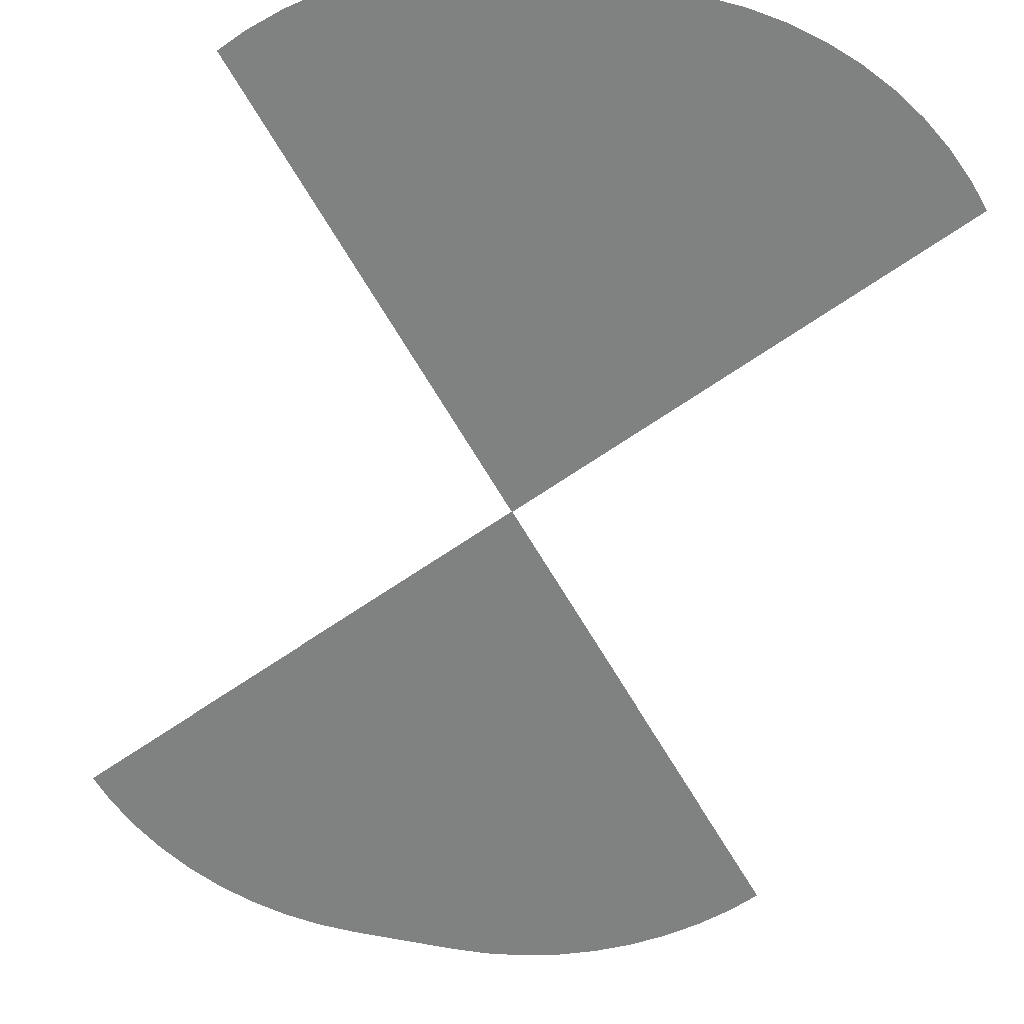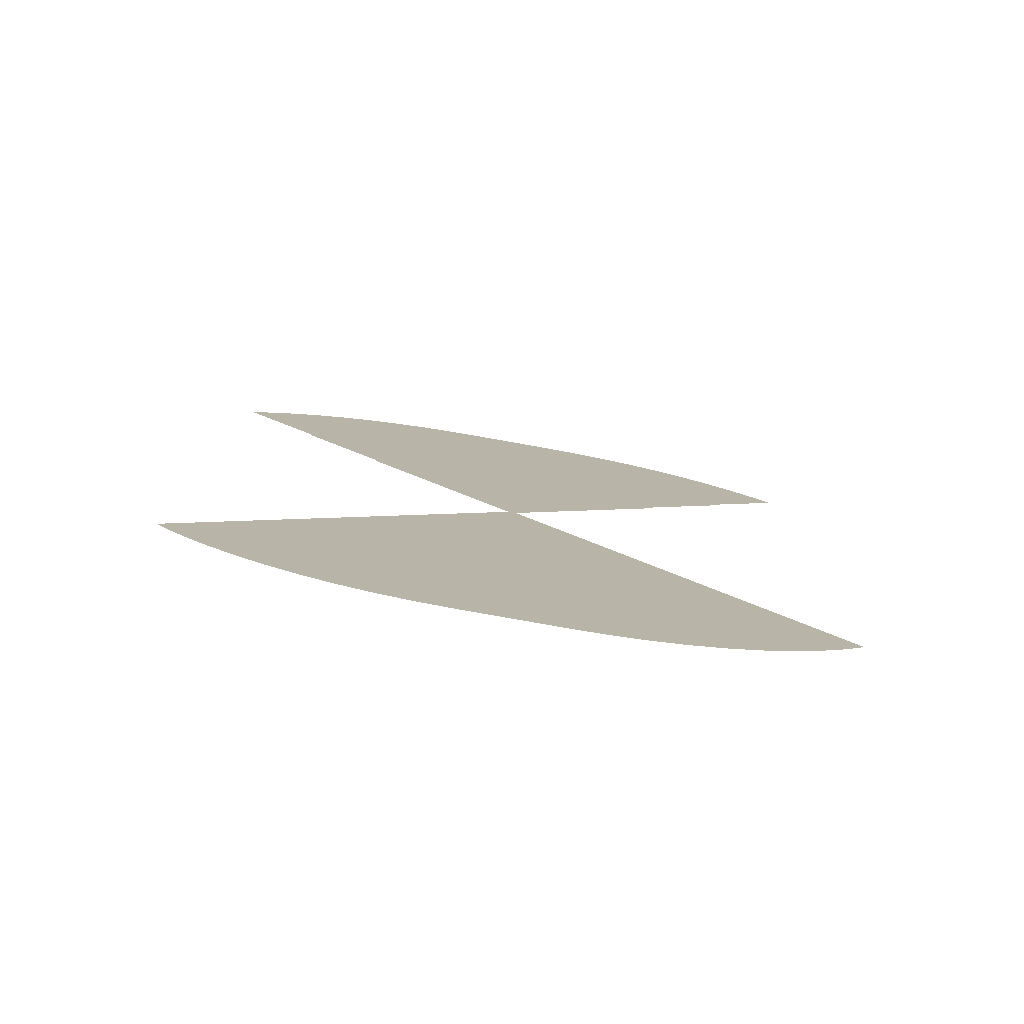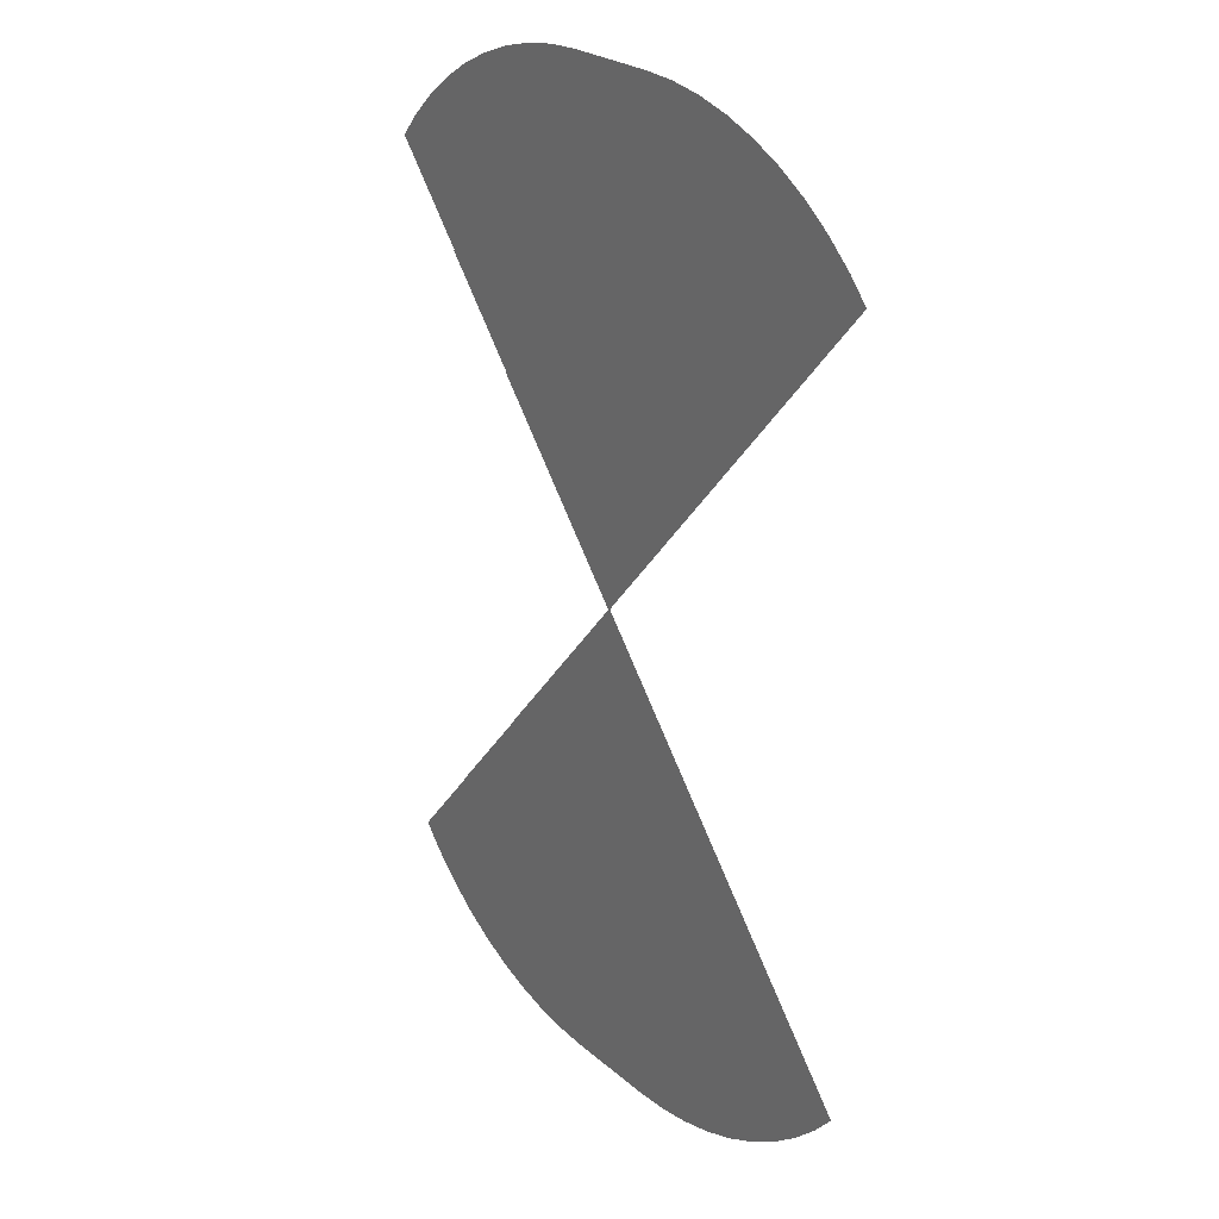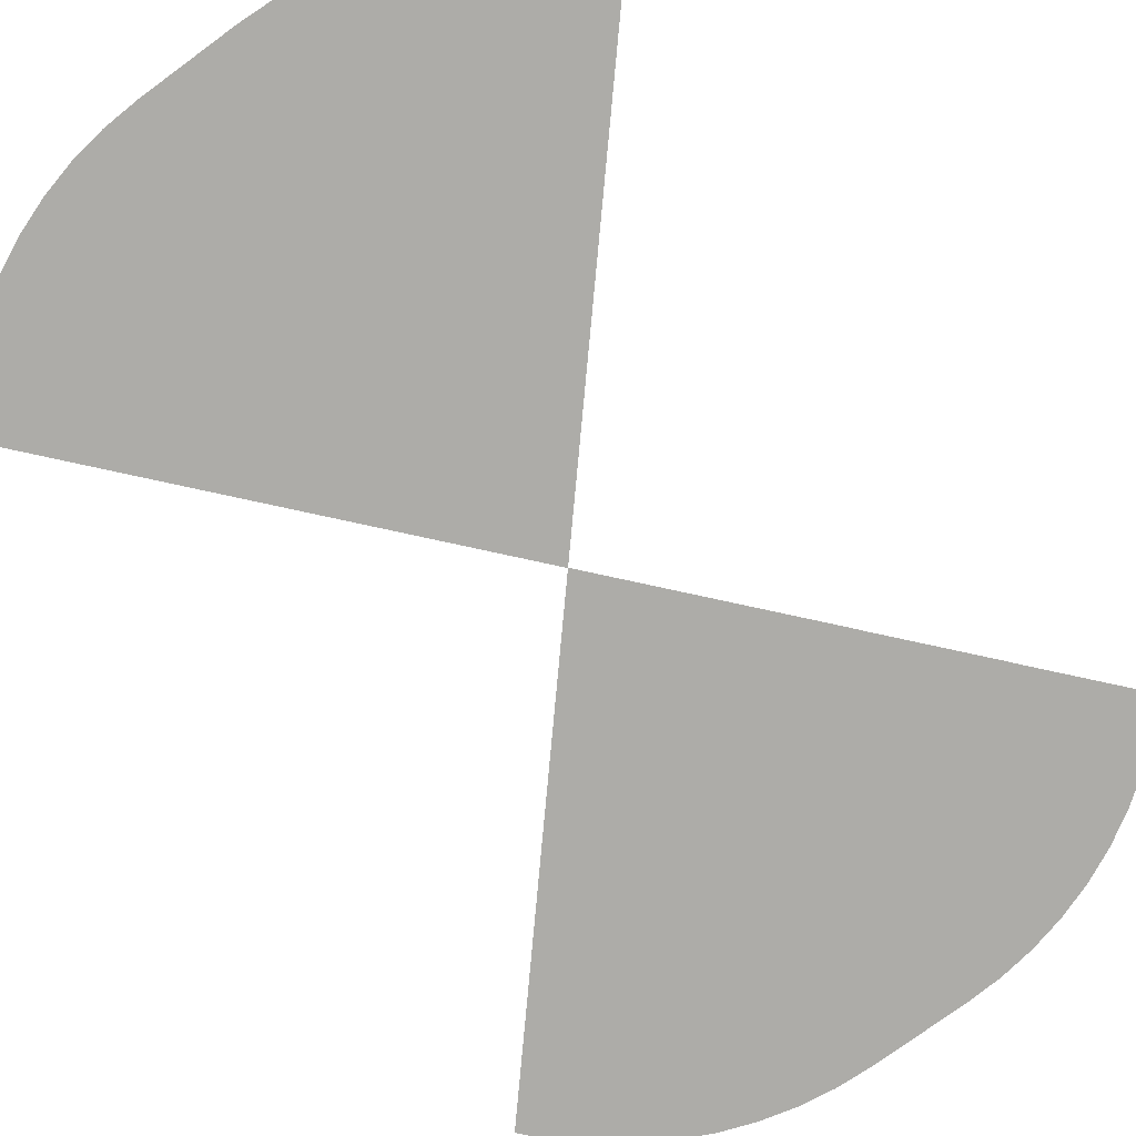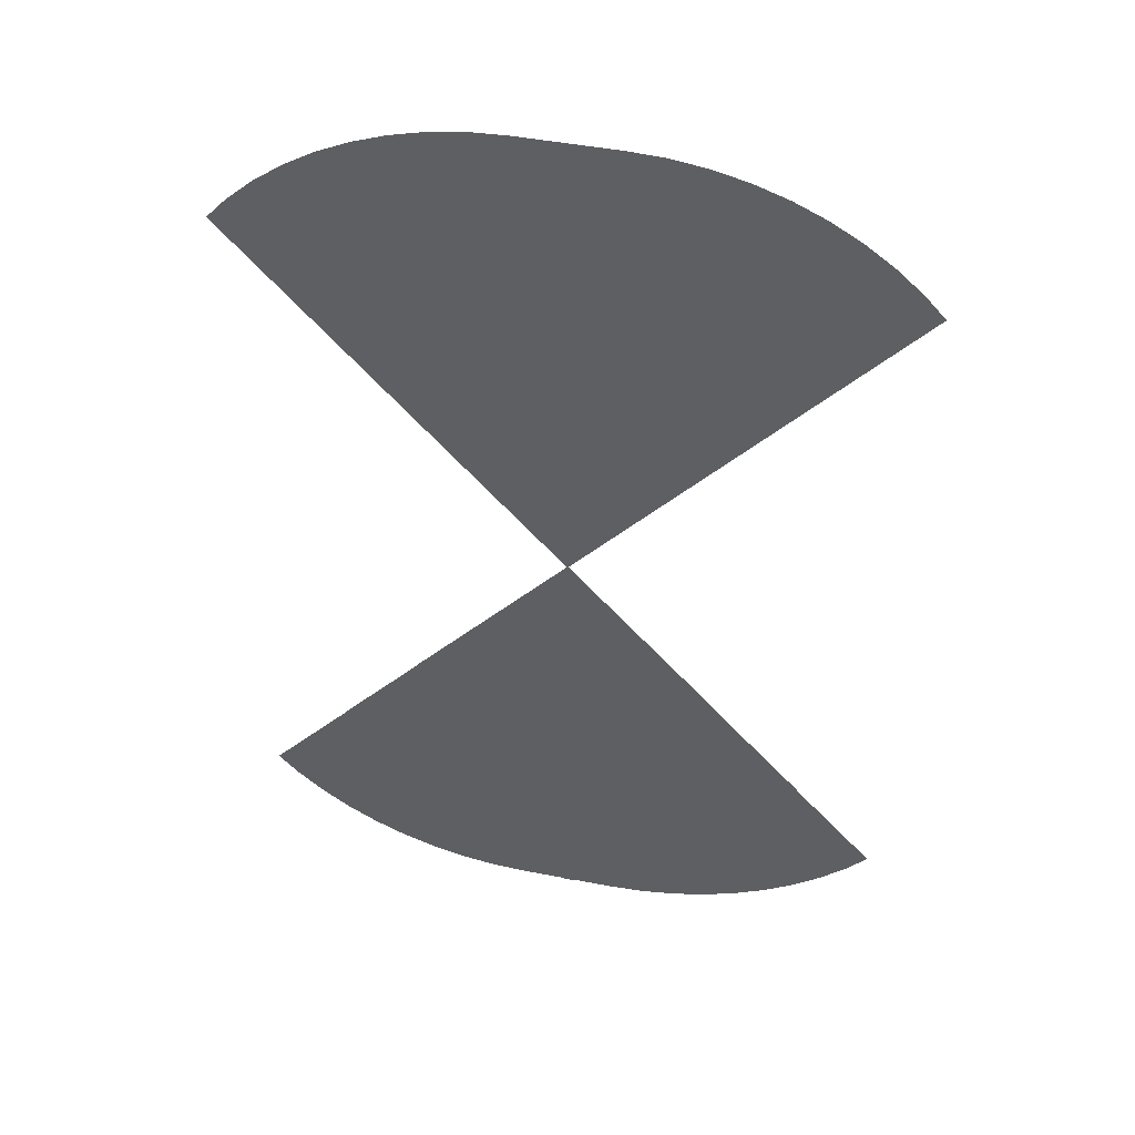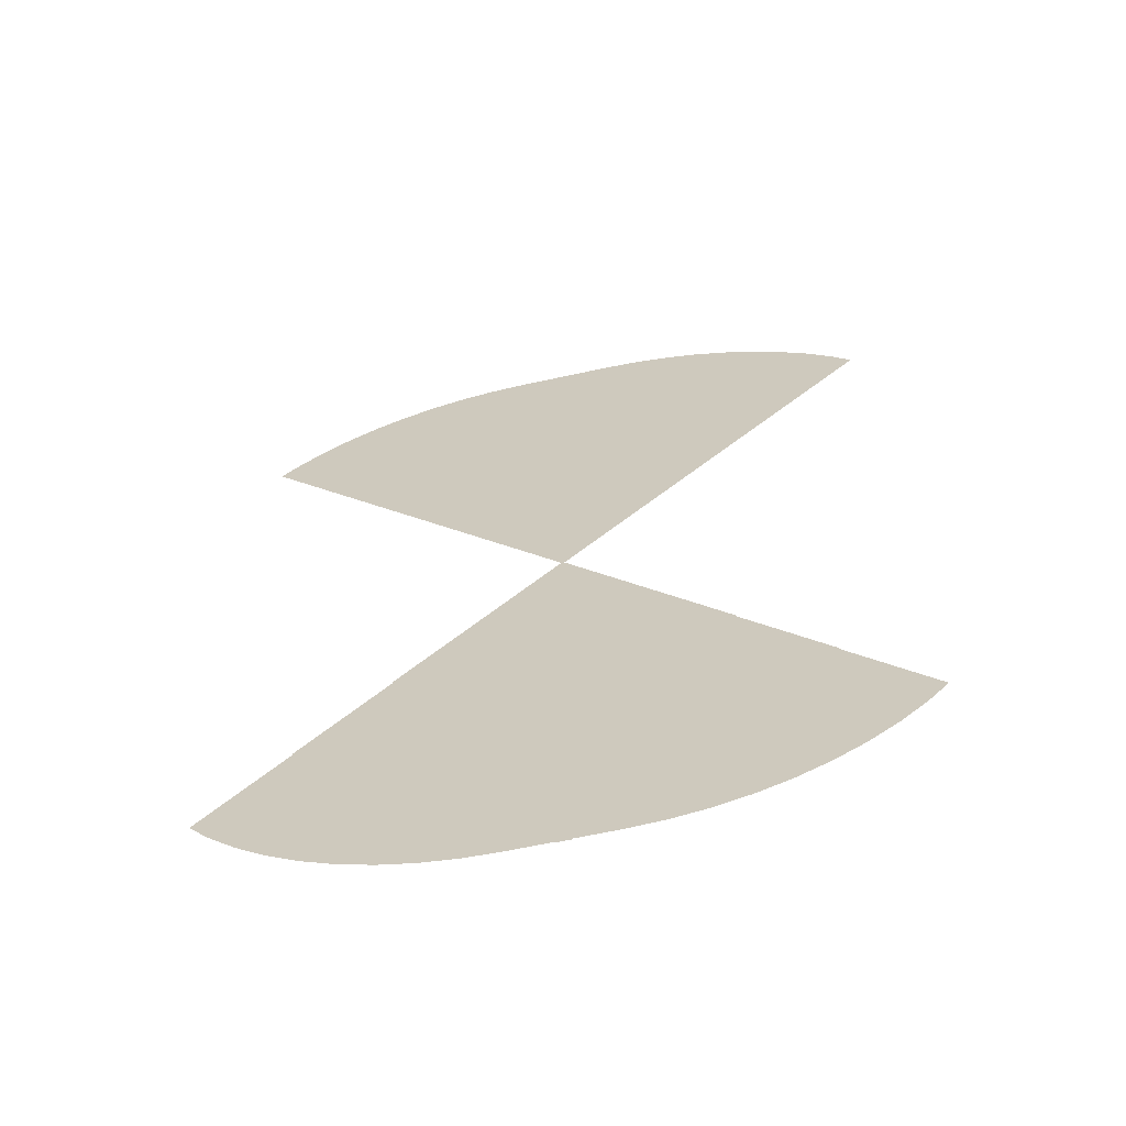
<metadata>
{"format":"obj","ext":"obj","renderer":"f3d","projection":"perspective","resolution":1024,"background":"white","views":[{"elev":-60.3,"azim":167.6,"up":"+Y"},{"elev":-79.5,"azim":-10.1,"up":"+Z"},{"elev":24.7,"azim":-126.2,"up":"+Z"},{"elev":-76.6,"azim":36.2,"up":"+Y"},{"elev":45.6,"azim":12.6,"up":"+Z"},{"elev":-64.0,"azim":-167.5,"up":"+Z"}]}
</metadata>
<code>
o frontback_Circle.016
v 2.33 0 23.92
v 4.042 0 23.83
v 5.739 0 23.58
v 7.402 0 23.16
v 9.017 0 22.59
v 10.57 0 21.85
v 12.04 0 20.97
v 13.41 0 19.95
v 14.69 0 18.8
v 14.69 0 -18.8
v 13.41 0 -19.95
v 12.04 0 -20.97
v 10.57 0 -21.85
v 9.017 0 -22.59
v 7.402 0 -23.16
v 5.739 0 -23.58
v 4.042 0 -23.83
v 2.33 0 -23.92
v -2.33 0 -23.92
v -4.043 0 -23.83
v -5.739 0 -23.58
v -7.402 0 -23.16
v -9.017 0 -22.59
v -10.57 0 -21.85
v -12.04 0 -20.97
v -13.41 0 -19.95
v -14.69 0 -18.8
v -14.69 0 18.8
v -13.41 0 19.95
v -12.04 0 20.97
v -10.57 0 21.85
v -9.017 0 22.59
v -7.402 0 23.16
v -5.739 0 23.58
v -4.042 0 23.83
v -2.33 0 23.92
v 2.33 0.08 12.27
v 2.901 0.08 12.24
v 3.466 0.08 12.16
v 4.021 0.08 12.02
v 4.559 0.08 11.82
v 5.075 0.08 11.58
v 5.566 0.08 11.29
v 6.025 0.08 10.95
v 6.448 0.08 10.56
v 6.832 0.08 10.14
v 7.173 0.08 9.679
v 7.466 0.08 9.188
v 7.466 0.08 -9.188
v 7.173 0.08 -9.679
v 6.832 0.08 -10.14
v 6.448 0.08 -10.56
v 6.025 0.08 -10.95
v 5.566 0.08 -11.29
v 5.075 0.08 -11.58
v 4.559 0.08 -11.82
v 4.021 0.08 -12.02
v 3.466 0.08 -12.16
v 2.901 0.08 -12.24
v 2.33 0.08 -12.27
v -2.33 0.08 -12.27
v -2.901 0.08 -12.24
v -3.466 0.08 -12.16
v -4.021 0.08 -12.02
v -4.559 0.08 -11.82
v -5.075 0.08 -11.58
v -5.566 0.08 -11.29
v -6.025 0.08 -10.95
v -6.448 0.08 -10.56
v -6.832 0.08 -10.14
v -7.173 0.08 -9.679
v -7.466 0.08 -9.188
v -7.466 0.08 9.188
v -7.173 0.08 9.679
v -6.832 0.08 10.14
v -6.448 0.08 10.56
v -6.025 0.08 10.95
v -5.566 0.08 11.29
v -5.075 0.08 11.58
v -4.559 0.08 11.82
v -4.021 0.08 12.02
v -3.466 0.08 12.16
v -2.901 0.08 12.24
v -2.33 0.08 12.27
v 2.33 0.04 18.09
v 3.472 0.04 18.04
v 4.602 0.04 17.87
v 5.711 0.04 17.59
v 6.788 0.04 17.2
v 7.821 0.04 16.72
v 8.802 0.04 16.13
v 9.72 0.04 15.45
v 10.57 0.04 14.68
v 11.33 0.04 13.83
v 11.33 0.04 -13.83
v 10.57 0.04 -14.68
v 9.72 0.04 -15.45
v 8.802 0.04 -16.13
v 7.821 0.04 -16.72
v 6.788 0.04 -17.2
v 5.711 0.04 -17.59
v 4.602 0.04 -17.87
v 3.472 0.04 -18.04
v 2.33 0.04 -18.09
v -2.33 0.04 -18.09
v -3.472 0.04 -18.04
v -4.602 0.04 -17.87
v -5.711 0.04 -17.59
v -6.788 0.04 -17.2
v -7.821 0.04 -16.72
v -8.802 0.04 -16.13
v -9.72 0.04 -15.45
v -10.57 0.04 -14.68
v -11.33 0.04 -13.83
v -11.33 0.04 13.83
v -10.57 0.04 14.68
v -9.72 0.04 15.45
v -8.802 0.04 16.13
v -7.821 0.04 16.72
v -6.788 0.04 17.2
v -5.711 0.04 17.59
v -4.602 0.04 17.87
v -3.472 0.04 18.04
v -2.33 0.04 18.09
v 15.66 0 -17.73
v 11.74 0.04 -13.29
v 0 0 -0
v 0 0.04 -0
v 0 0.08 -0
v 7.693 0.08 -8.71
v -11.74 0.04 -13.29
v -7.693 0.08 -8.71
v -15.66 0 -17.73
v 15.66 0 17.73
v 11.74 0.04 13.29
v 7.693 0.08 8.71
v -7.693 0.08 8.71
v -11.74 0.04 13.29
v -15.66 0 17.73
f 36 1 127
f 82 84 137
f 124 85 128
f 63 65 132
f 113 114 128
f 26 27 127
f 1 2 127
f 2 3 127
f 3 4 127
f 4 5 127
f 5 6 127
f 6 7 127
f 7 8 127
f 8 9 127
f 9 134 127
f 127 139 28
f 28 29 127
f 29 30 127
f 30 31 127
f 31 32 127
f 32 33 127
f 33 34 127
f 34 35 127
f 35 36 127
f 37 38 39
f 39 40 41
f 41 42 136
f 42 43 136
f 43 44 136
f 44 45 136
f 45 46 136
f 46 47 136
f 47 48 136
f 136 129 37
f 129 137 84
f 136 39 41
f 137 73 74
f 74 75 137
f 75 76 137
f 76 77 137
f 77 78 137
f 78 79 137
f 79 80 137
f 80 81 82
f 82 83 84
f 84 37 129
f 37 39 136
f 80 82 137
f 85 86 128
f 86 87 128
f 87 88 128
f 88 89 128
f 89 90 128
f 90 91 128
f 91 92 128
f 92 93 128
f 93 94 128
f 94 135 128
f 128 138 115
f 116 128 115
f 116 117 128
f 117 118 128
f 118 119 128
f 119 120 128
f 120 121 128
f 121 122 128
f 122 123 128
f 123 124 128
f 72 132 71
f 132 129 61
f 129 130 60
f 130 49 50
f 59 130 57
f 50 51 130
f 51 52 130
f 52 53 130
f 53 54 130
f 54 55 130
f 55 56 57
f 57 58 59
f 59 60 130
f 60 61 129
f 61 62 63
f 63 64 65
f 65 66 132
f 66 67 132
f 67 68 132
f 68 69 132
f 69 70 132
f 70 71 132
f 132 61 63
f 55 57 130
f 114 131 128
f 128 126 95
f 95 96 128
f 96 97 128
f 97 98 128
f 98 99 128
f 99 100 128
f 100 101 128
f 101 102 128
f 102 103 128
f 103 104 128
f 104 105 128
f 105 106 128
f 106 107 128
f 107 108 128
f 108 109 128
f 109 110 128
f 110 111 128
f 111 112 128
f 112 113 128
f 27 133 127
f 127 125 10
f 10 11 127
f 11 12 127
f 12 13 127
f 13 14 127
f 14 15 127
f 15 16 127
f 16 17 127
f 17 18 127
f 18 19 127
f 19 20 127
f 20 21 127
f 21 22 127
f 22 23 127
f 23 24 127
f 24 25 127
f 25 26 127
o bullseye.002_front_Circle.002
v 0.3556 -0.04 -1.377
v -0.3556 -0.04 -23.91
v -0.3556 -0.04 -1.377
v 0.3556 -0.04 -23.91
f 140 141 142
f 140 143 141

</code>
